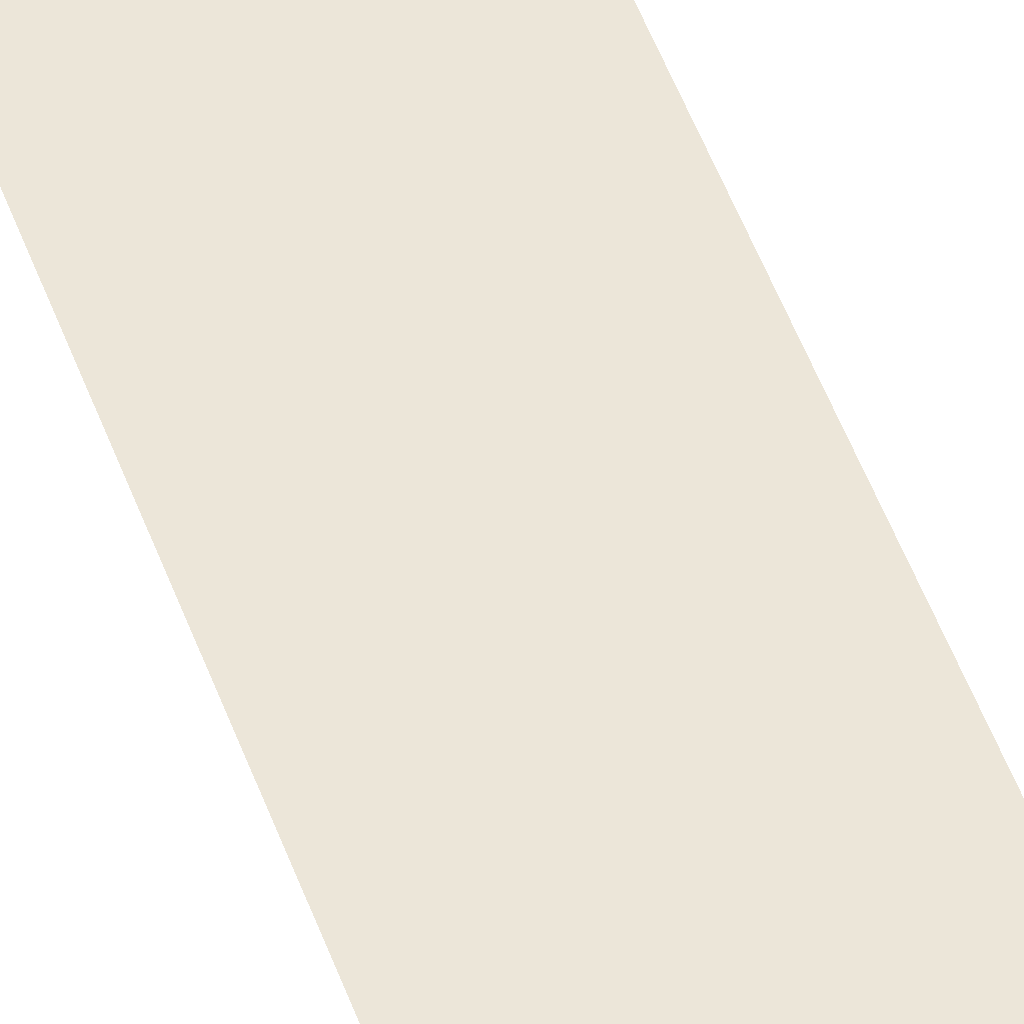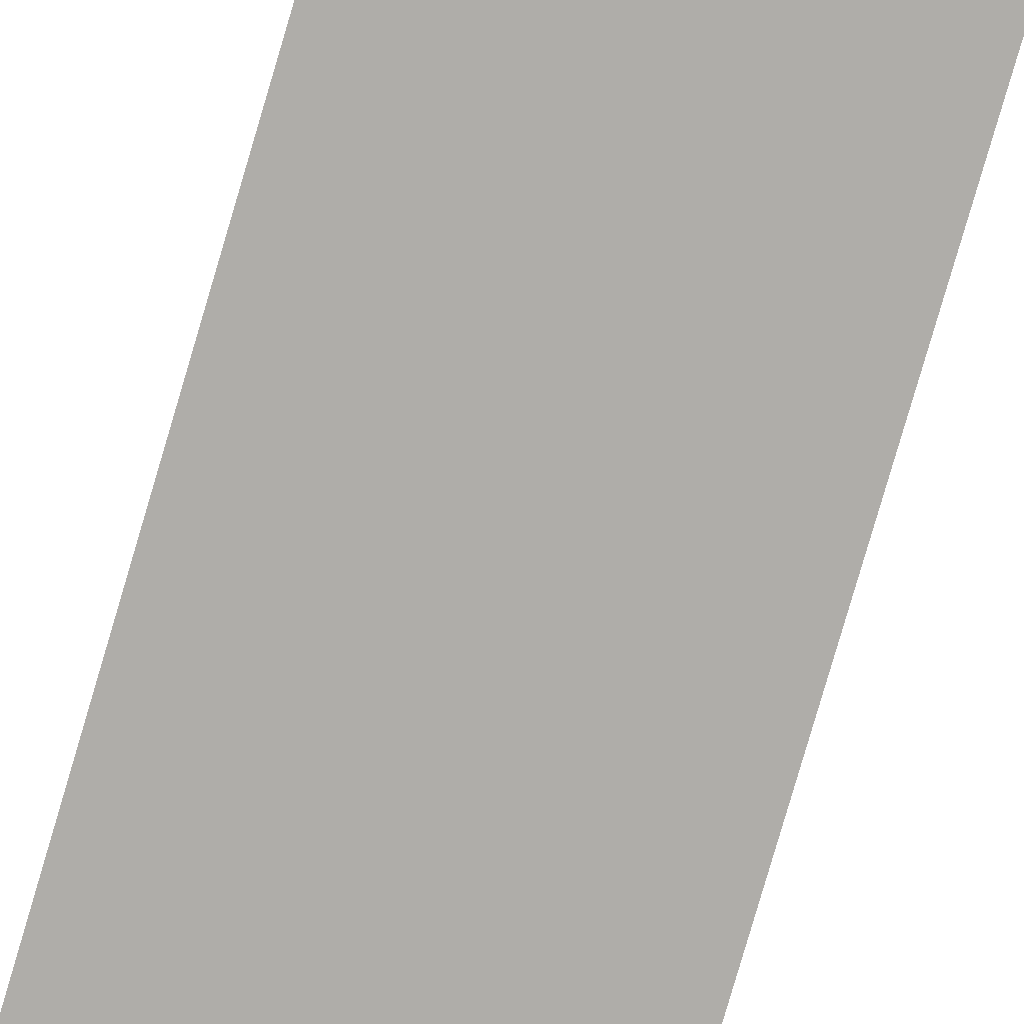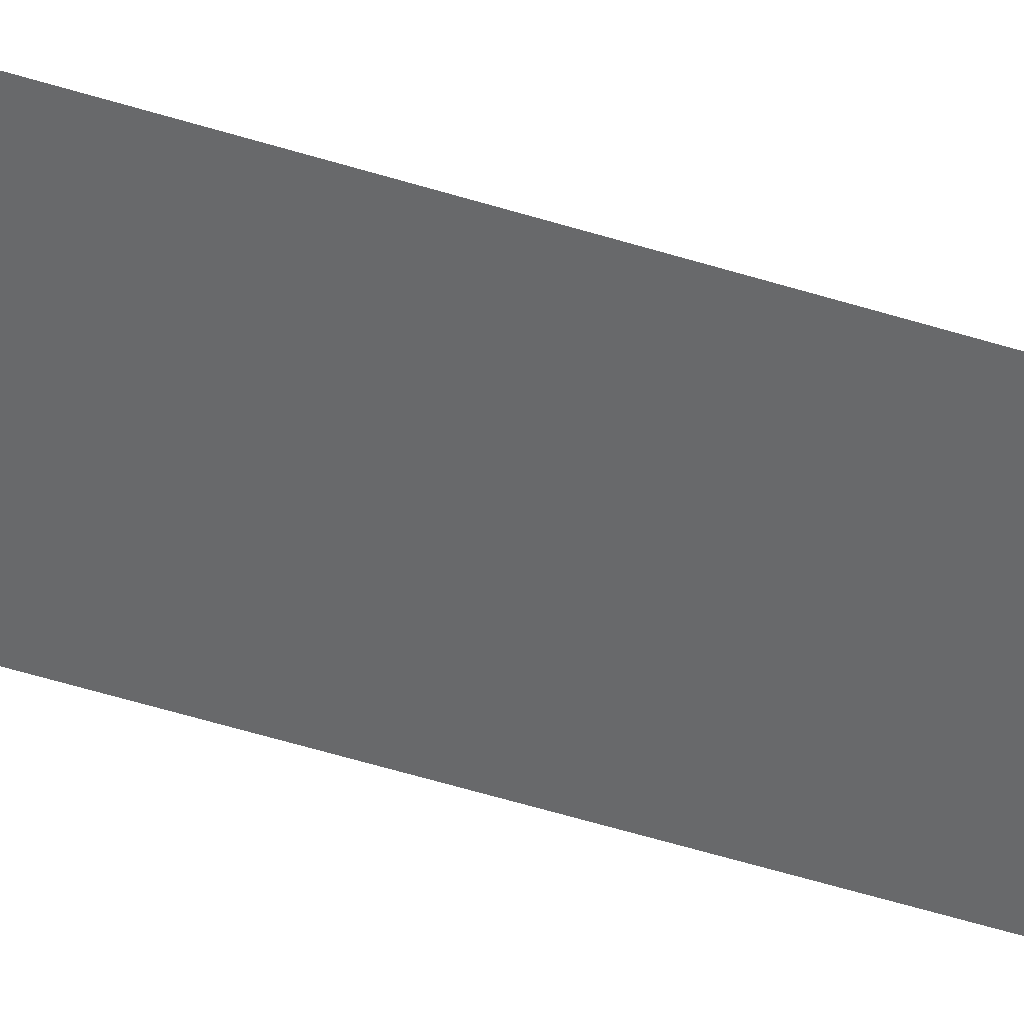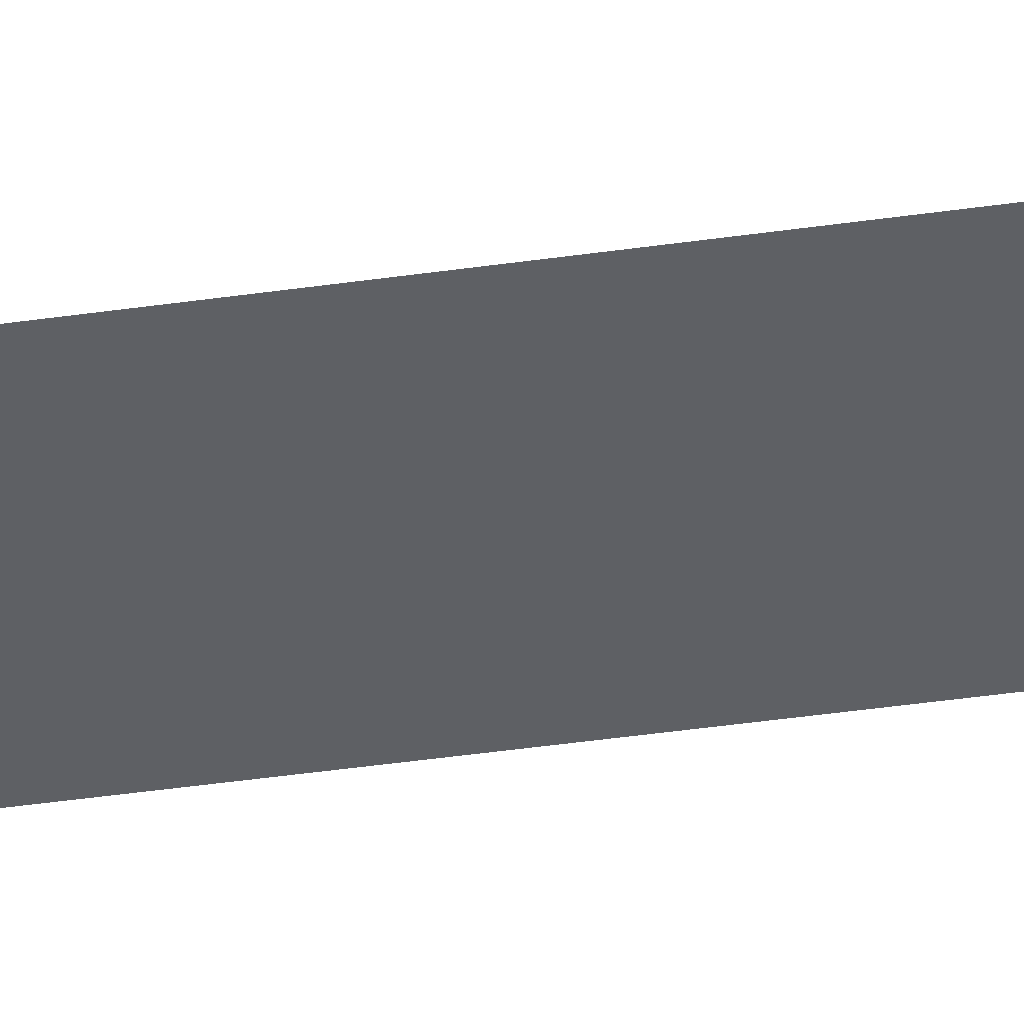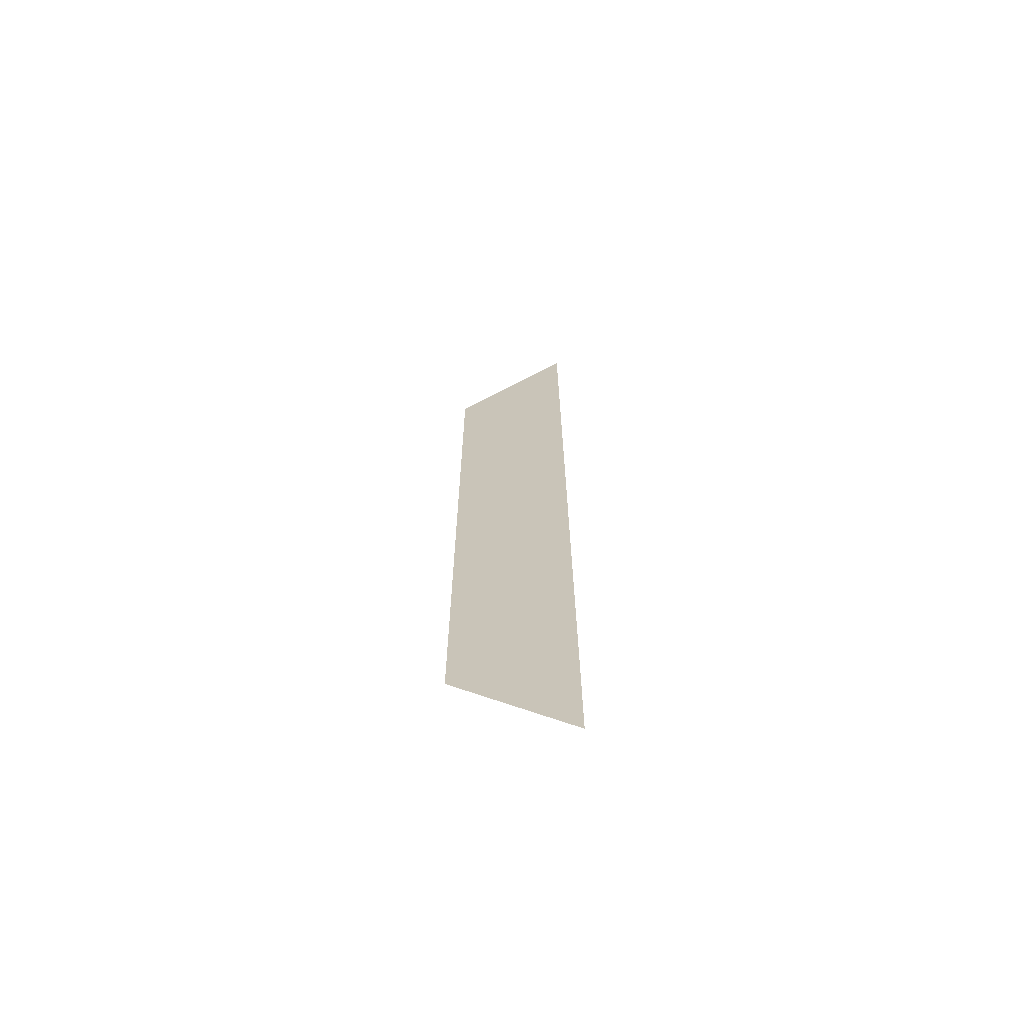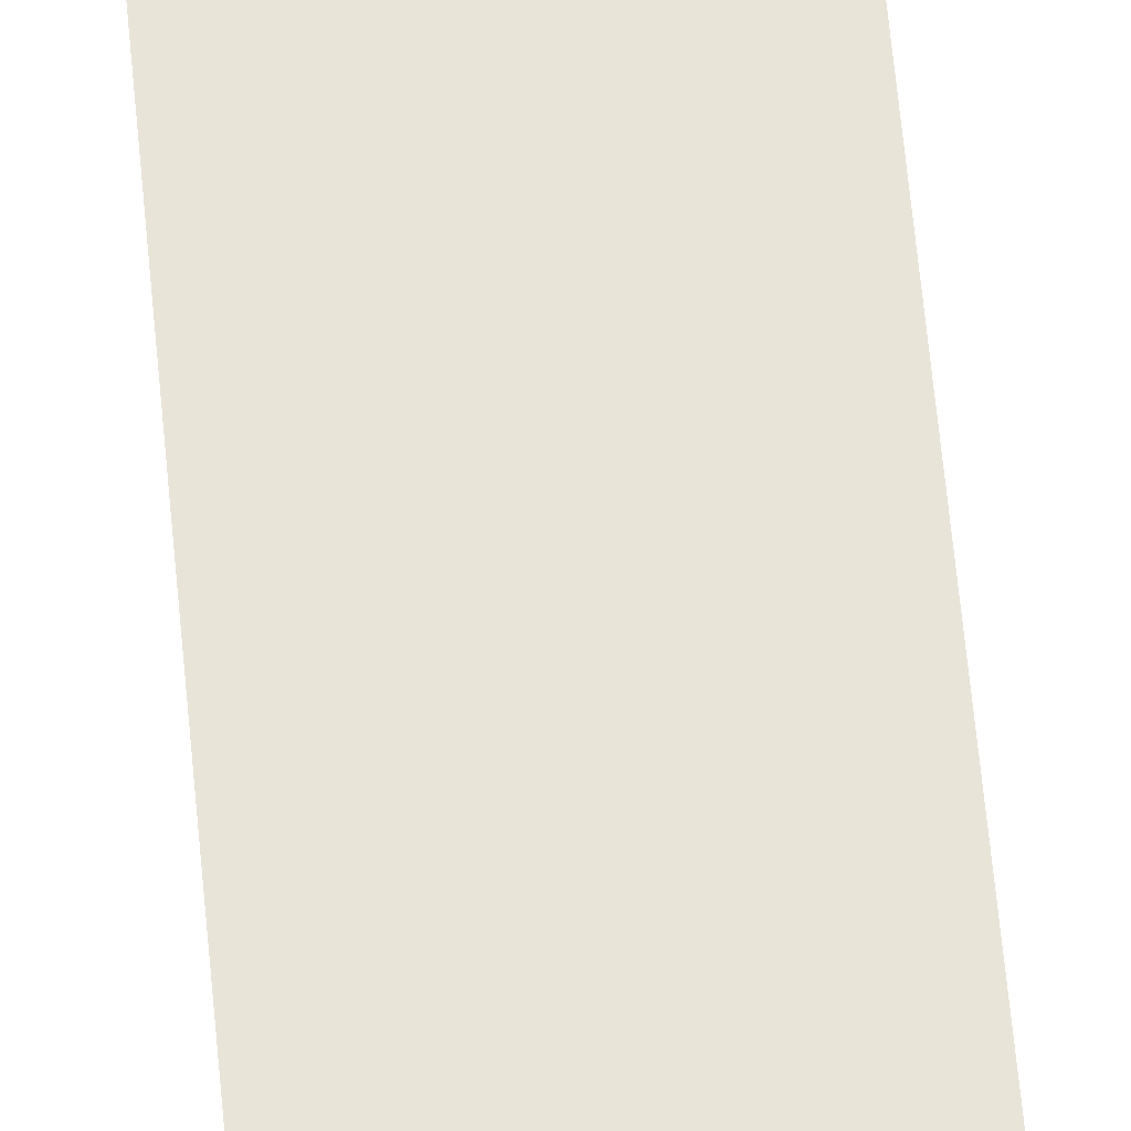
<metadata>
{"format":"obj","ext":"obj","renderer":"f3d","projection":"perspective","resolution":1024,"background":"white","views":[{"elev":48.6,"azim":161.0,"up":"+Y"},{"elev":-77.2,"azim":163.8,"up":"+Y"},{"elev":-52.6,"azim":71.3,"up":"+Y"},{"elev":-43.0,"azim":99.7,"up":"+Y"},{"elev":-67.7,"azim":10.7,"up":"+Z"},{"elev":60.2,"azim":174.8,"up":"+Y"}]}
</metadata>
<code>
v 0.5672 9.052e-07 -4.807e-06
v 0.5672 9.052e-07 4.634
v -0.5672 9.052e-07 3.5
v -0.5672 9.052e-07 -4.807e-06
v 0.5672 9.052e-07 -4.807e-06
v -0.5672 9.052e-07 -4.807e-06
v -0.5672 9.052e-07 -3.5
v 0.5672 9.052e-07 -4.634
g mesh_dirt_floor_26_3013_24
f 1 3 2
f 1 4 3
f 5 7 6
f 5 8 7

</code>
